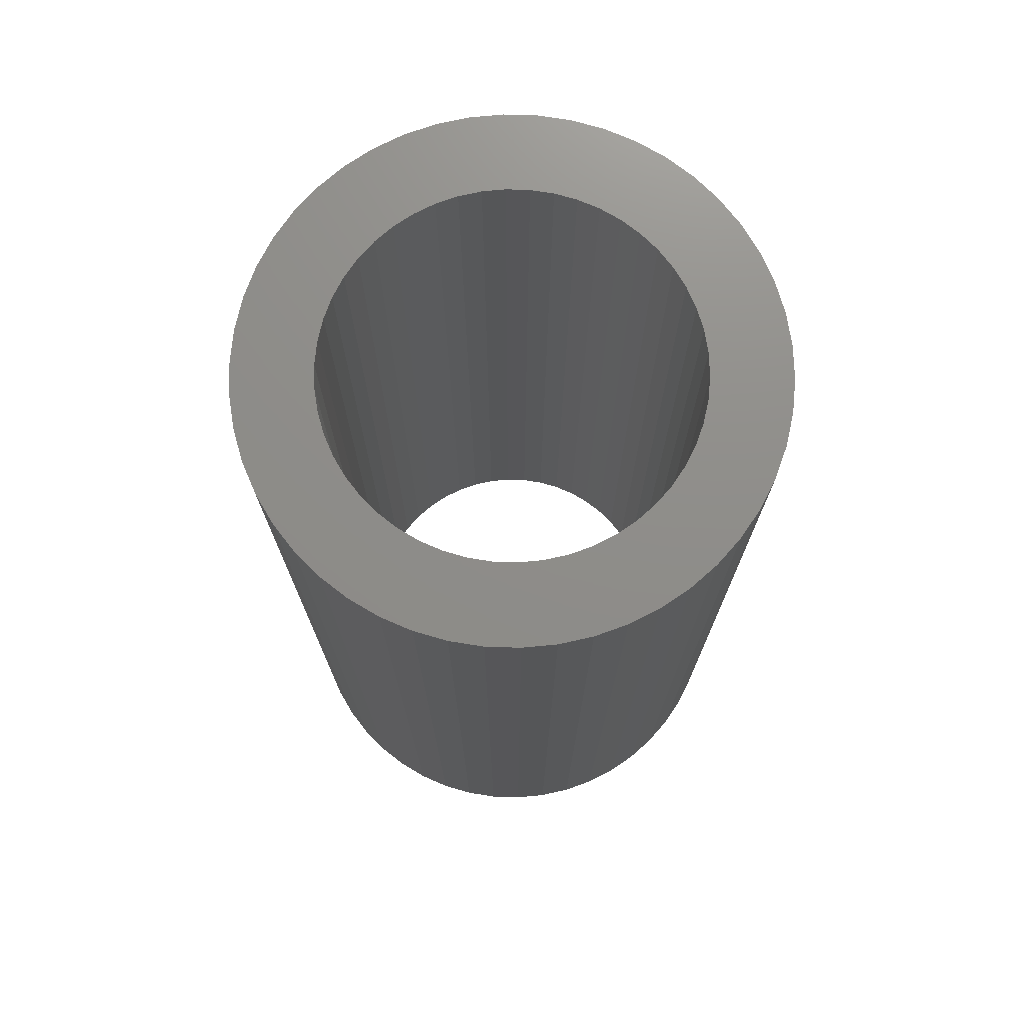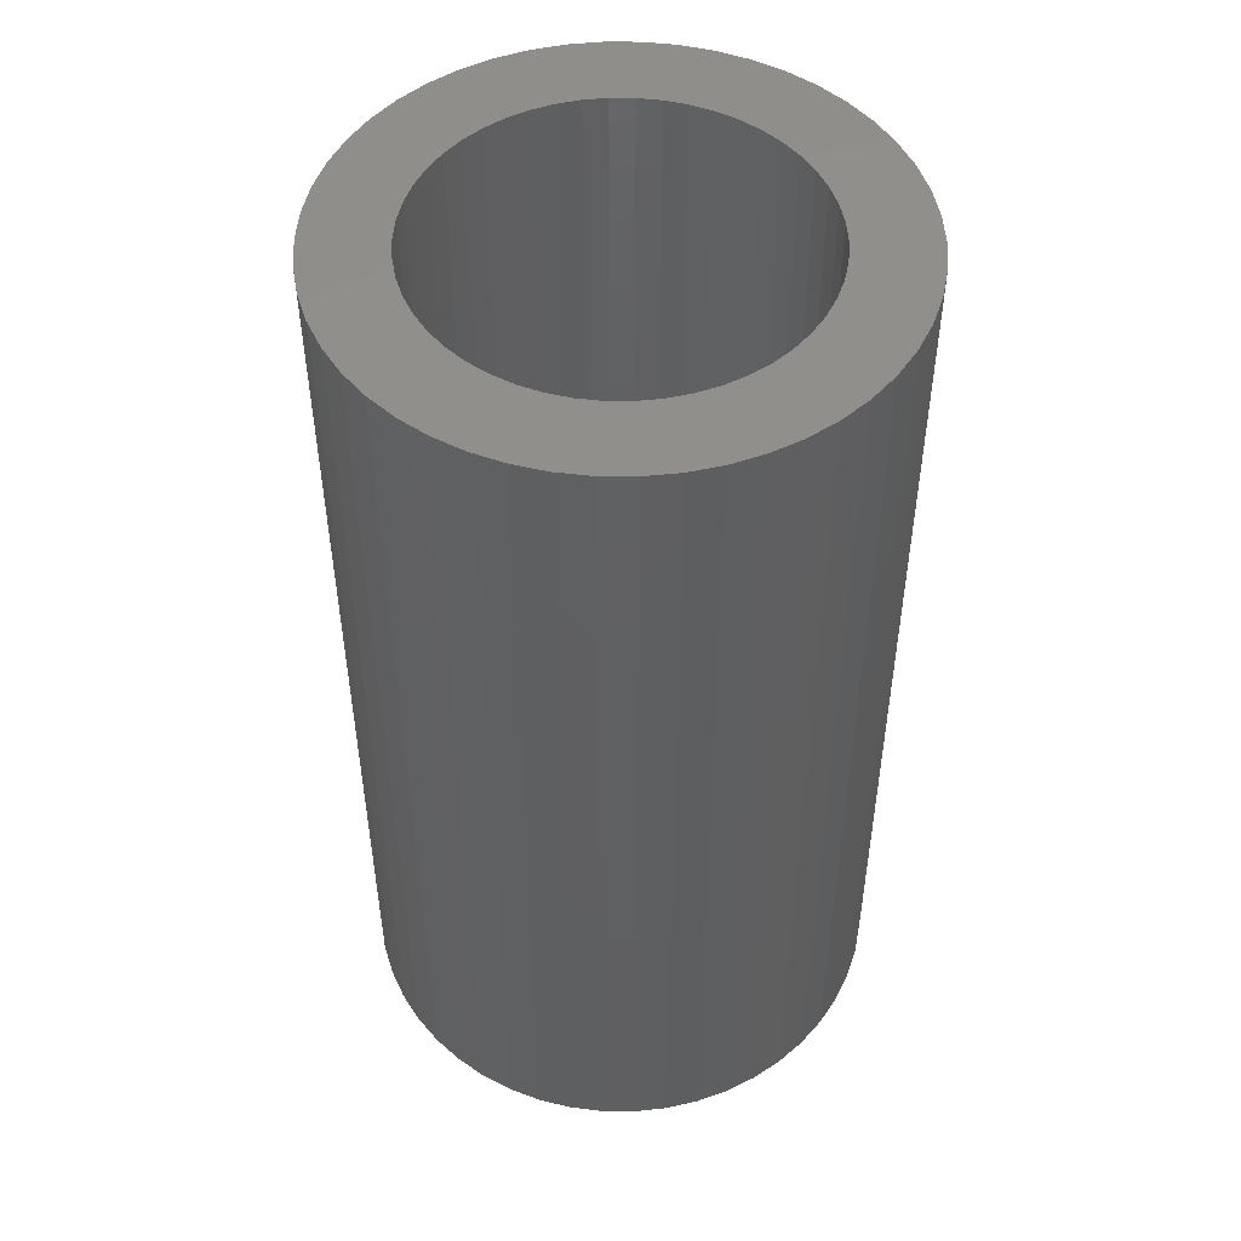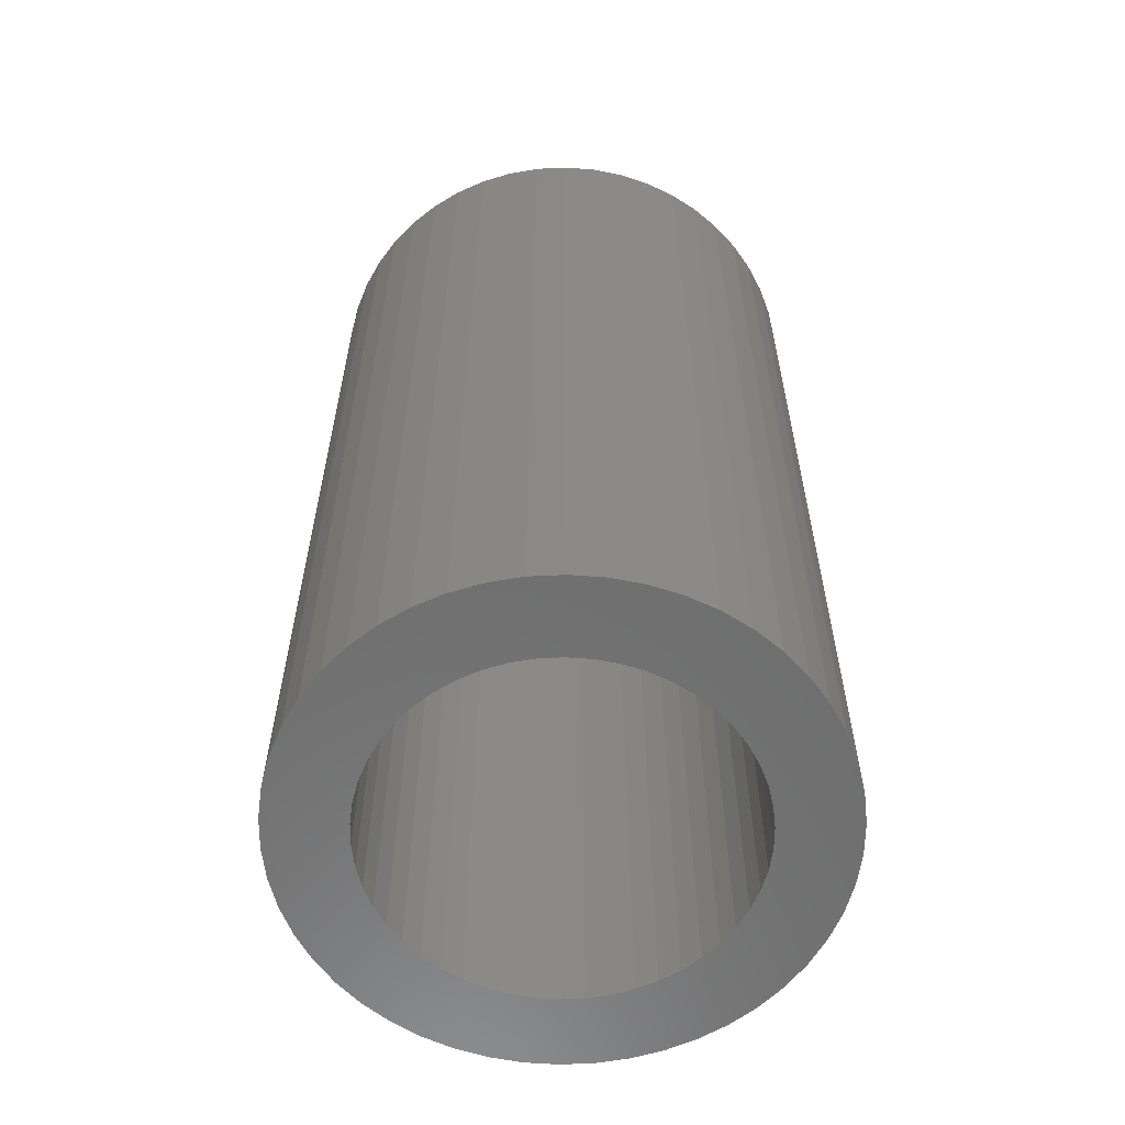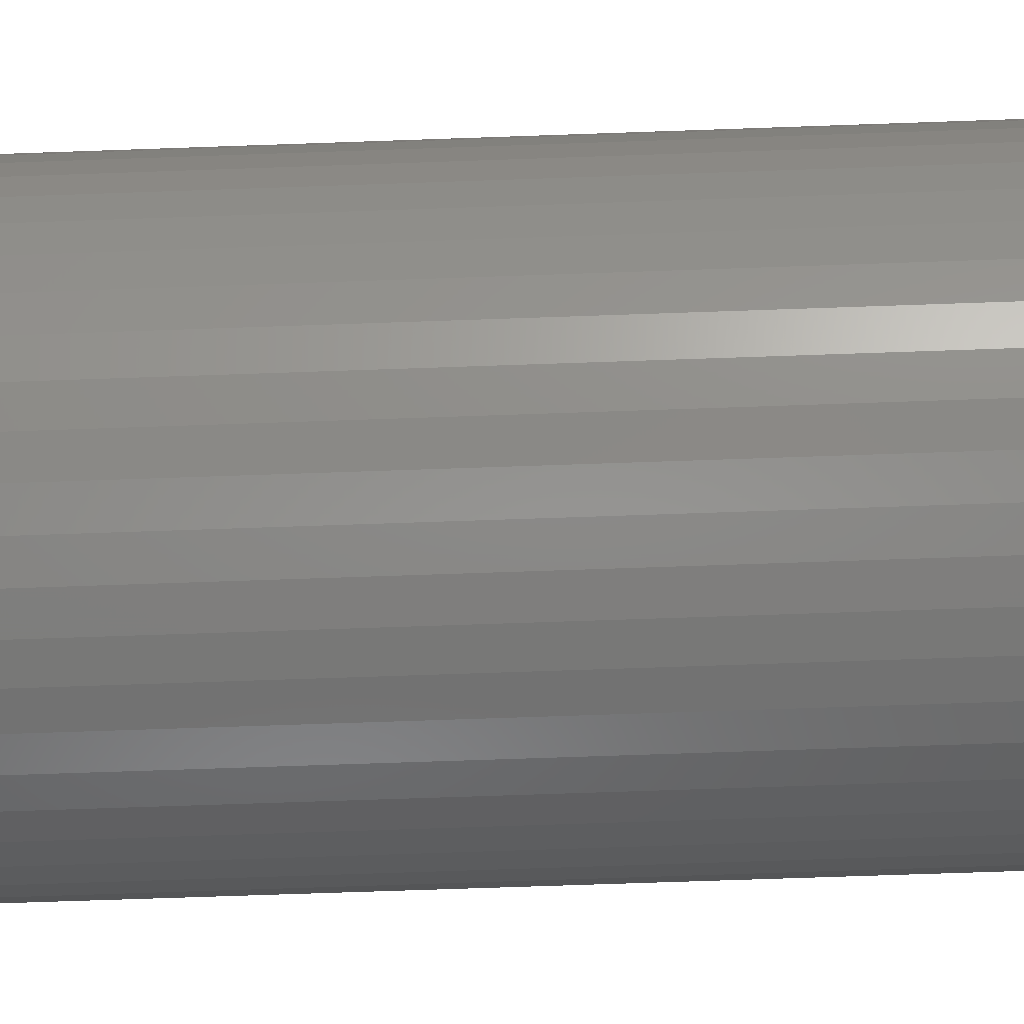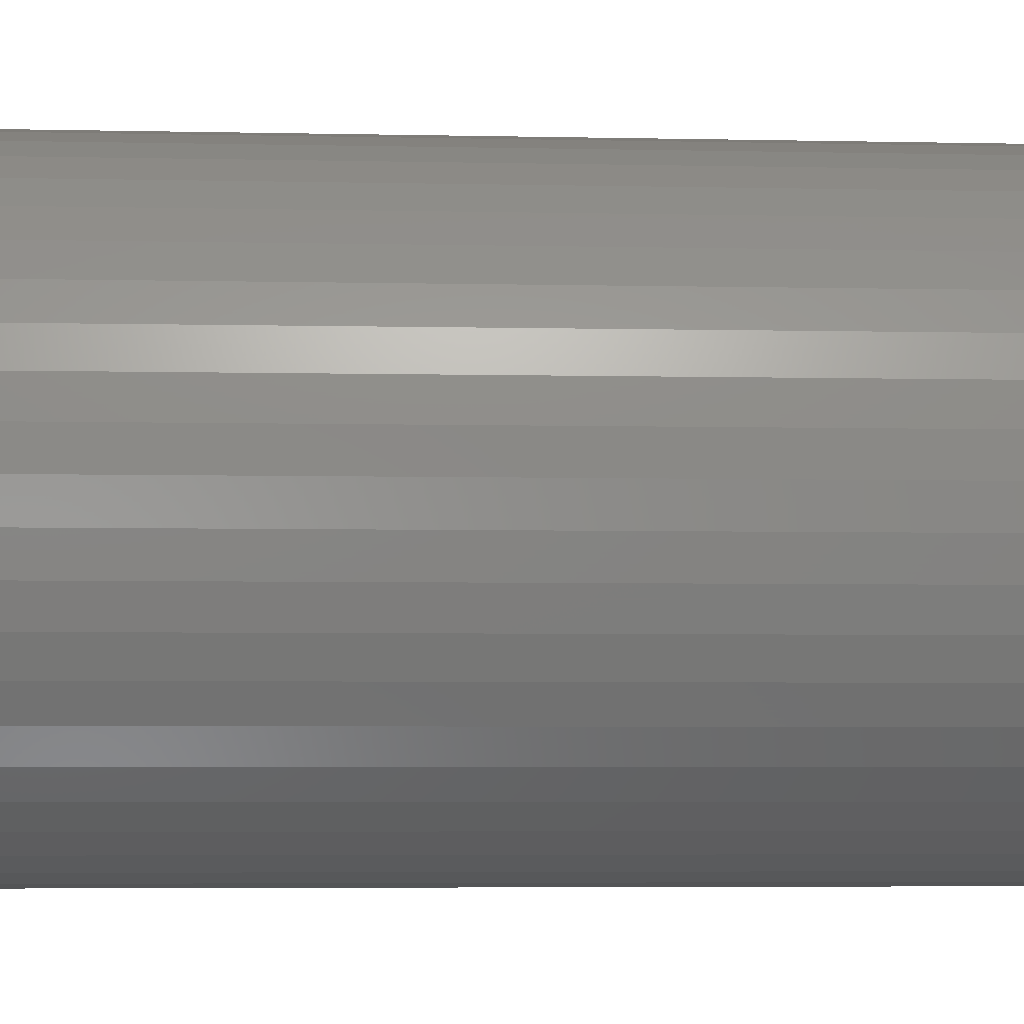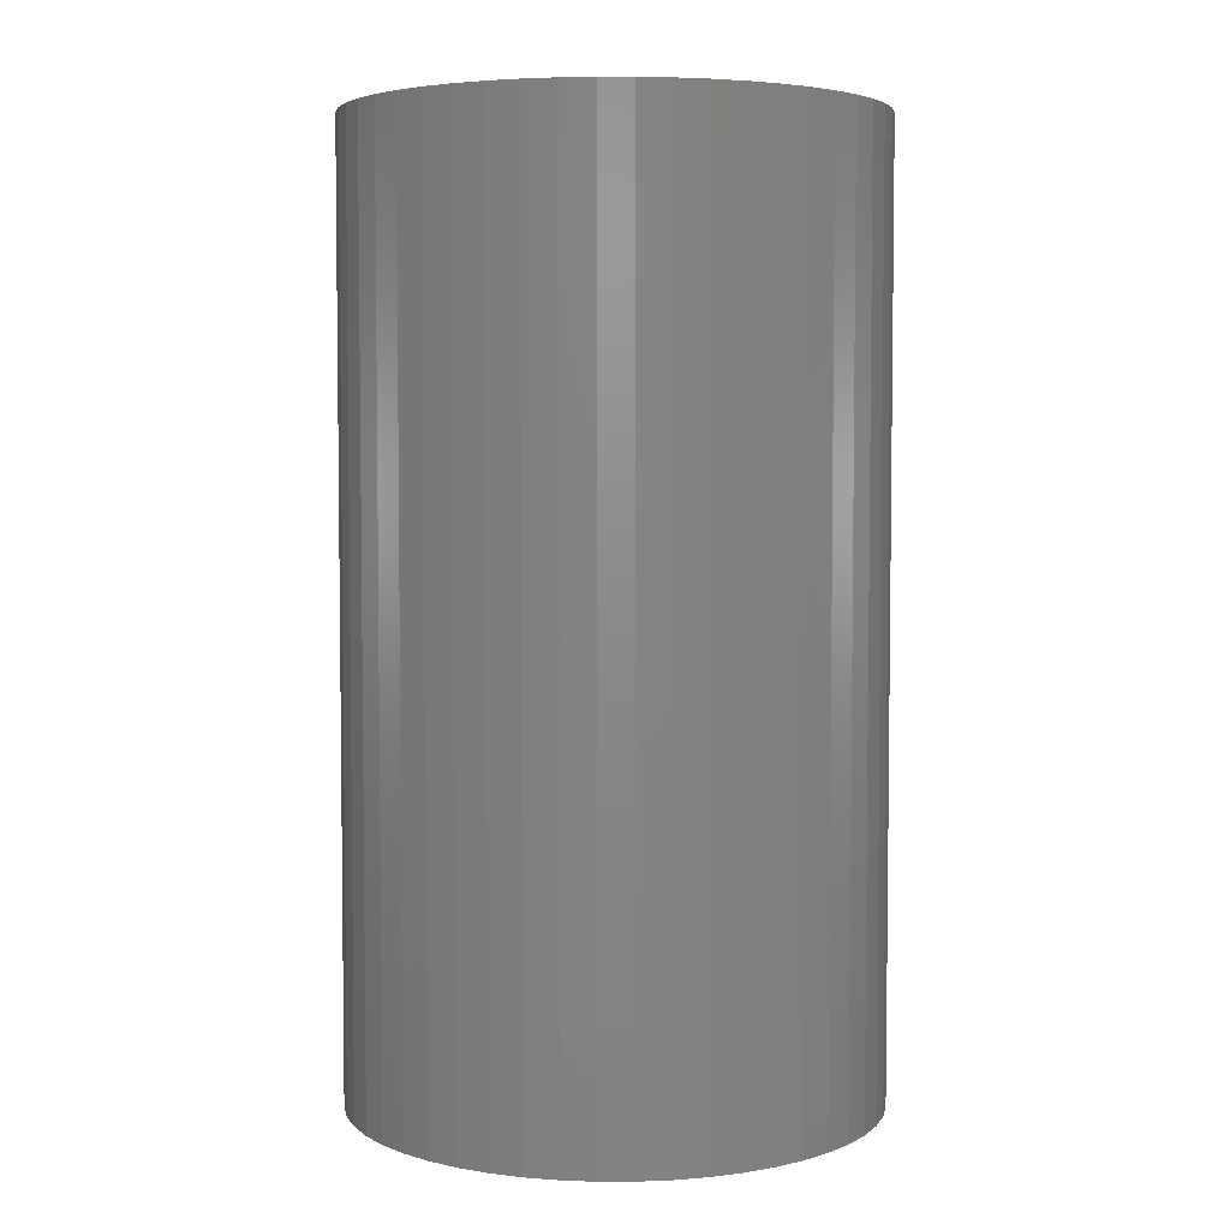
<metadata>
{"format":"stl","ext":"stl","renderer":"f3d","projection":"perspective","resolution":1024,"background":"white","views":[{"elev":73.9,"azim":-120.6,"up":"+Z"},{"elev":49.7,"azim":115.7,"up":"+Z"},{"elev":-59.9,"azim":139.7,"up":"+Z"},{"elev":-71.0,"azim":92.0,"up":"+Y"},{"elev":-4.7,"azim":-94.2,"up":"+Y"},{"elev":4.5,"azim":43.0,"up":"+Z"}]}
</metadata>
<code>
# stl→obj: 200 verts, 400 faces
v 7.5 0 13.5
v 7.441 0.94 -13.5
v 7.441 0.94 13.5
v 7.5 0 -13.5
v -7.5 0 -13.5
v -7.441 0.94 13.5
v -7.441 0.94 -13.5
v -7.5 0 13.5
v 0.4709 7.485 -13.5
v -0.4709 7.485 13.5
v 0.4709 7.485 13.5
v -0.4709 7.485 -13.5
v -0.4709 -7.485 -13.5
v 0.4709 -7.485 13.5
v -0.4709 -7.485 13.5
v 0.4709 -7.485 -13.5
v 5.467 5.134 -13.5
v 4.781 5.779 13.5
v 5.467 5.134 13.5
v 4.781 5.779 -13.5
v -4.781 5.779 -13.5
v -5.467 5.134 13.5
v -4.781 5.779 13.5
v -5.467 5.134 -13.5
v -2.318 7.133 -13.5
v -3.193 6.786 13.5
v -2.318 7.133 13.5
v -3.193 6.786 -13.5
v 6.068 -4.408 13.5
v 6.572 -3.613 -13.5
v 6.572 -3.613 13.5
v 6.068 -4.408 -13.5
v 6.973 2.761 13.5
v 6.572 3.613 -13.5
v 6.572 3.613 13.5
v 6.973 2.761 -13.5
v 3.193 6.786 -13.5
v 2.318 7.133 13.5
v 3.193 6.786 13.5
v 2.318 7.133 -13.5
v 1.405 7.367 13.5
v 1.405 7.367 -13.5
v 4.019 6.332 -13.5
v 4.019 6.332 13.5
v -6.973 2.761 -13.5
v -6.572 3.613 13.5
v -6.572 3.613 -13.5
v -6.973 2.761 13.5
v 5.25 0 13.5
v 5.209 0.658 13.5
v 7.264 1.865 13.5
v 7.441 -0.94 13.5
v 5.085 1.306 13.5
v 5.209 -0.658 13.5
v 4.881 1.933 13.5
v 7.264 -1.865 13.5
v 4.601 2.529 13.5
v 6.068 4.408 13.5
v 5.085 -1.306 13.5
v 4.247 3.086 13.5
v 6.973 -2.761 13.5
v 4.881 -1.933 13.5
v 3.827 3.594 13.5
v 3.346 4.045 13.5
v 2.813 4.433 13.5
v 2.235 4.75 13.5
v 1.622 4.993 13.5
v 0.9838 5.157 13.5
v 0.3296 5.24 13.5
v -0.3296 5.24 13.5
v -0.9838 5.157 13.5
v -1.405 7.367 13.5
v -1.622 4.993 13.5
v -2.235 4.75 13.5
v -2.813 4.433 13.5
v -4.019 6.332 13.5
v -3.346 4.045 13.5
v -3.827 3.594 13.5
v -4.247 3.086 13.5
v -6.068 4.408 13.5
v -4.601 2.529 13.5
v -4.881 1.933 13.5
v 4.601 -2.529 13.5
v 4.247 -3.086 13.5
v 5.467 -5.134 13.5
v 3.827 -3.594 13.5
v 4.781 -5.779 13.5
v 3.346 -4.045 13.5
v 4.019 -6.332 13.5
v 2.813 -4.433 13.5
v 3.193 -6.786 13.5
v 2.235 -4.75 13.5
v 2.318 -7.133 13.5
v 1.622 -4.993 13.5
v 1.405 -7.367 13.5
v 0.9838 -5.157 13.5
v 0.3296 -5.24 13.5
v -0.3296 -5.24 13.5
v -0.9838 -5.157 13.5
v -1.405 -7.367 13.5
v -1.622 -4.993 13.5
v -2.318 -7.133 13.5
v -2.235 -4.75 13.5
v -3.193 -6.786 13.5
v -2.813 -4.433 13.5
v -4.019 -6.332 13.5
v -3.346 -4.045 13.5
v -4.781 -5.779 13.5
v -3.827 -3.594 13.5
v -5.467 -5.134 13.5
v -4.247 -3.086 13.5
v -6.068 -4.408 13.5
v -4.601 -2.529 13.5
v -6.572 -3.613 13.5
v -4.881 -1.933 13.5
v -6.973 -2.761 13.5
v -5.085 -1.306 13.5
v -7.264 -1.865 13.5
v -5.209 -0.658 13.5
v -7.441 -0.94 13.5
v -5.25 0 13.5
v -5.085 1.306 13.5
v -7.264 1.865 13.5
v -5.209 0.658 13.5
v -1.405 7.367 -13.5
v 1.405 -7.367 -13.5
v 2.318 -7.133 -13.5
v 3.193 -6.786 -13.5
v 7.264 1.865 -13.5
v 6.068 4.408 -13.5
v -6.068 4.408 -13.5
v -7.264 1.865 -13.5
v -4.019 6.332 -13.5
v 7.441 -0.94 -13.5
v 4.019 -6.332 -13.5
v 5.467 -5.134 -13.5
v 7.264 -1.865 -13.5
v -6.973 -2.761 -13.5
v -7.264 -1.865 -13.5
v 4.781 -5.779 -13.5
v 6.973 -2.761 -13.5
v -5.467 -5.134 -13.5
v -4.781 -5.779 -13.5
v -6.068 -4.408 -13.5
v -6.572 -3.613 -13.5
v 5.25 0 -13.5
v 5.209 -0.658 -13.5
v 5.085 -1.306 -13.5
v 5.209 0.658 -13.5
v 4.881 -1.933 -13.5
v 4.601 -2.529 -13.5
v 5.085 1.306 -13.5
v 4.247 -3.086 -13.5
v 4.881 1.933 -13.5
v 3.827 -3.594 -13.5
v 3.346 -4.045 -13.5
v 2.813 -4.433 -13.5
v 2.235 -4.75 -13.5
v 1.622 -4.993 -13.5
v 0.9838 -5.157 -13.5
v 0.3296 -5.24 -13.5
v -0.3296 -5.24 -13.5
v -0.9838 -5.157 -13.5
v -1.405 -7.367 -13.5
v -1.622 -4.993 -13.5
v -2.318 -7.133 -13.5
v -2.235 -4.75 -13.5
v -3.193 -6.786 -13.5
v -2.813 -4.433 -13.5
v -4.019 -6.332 -13.5
v -3.346 -4.045 -13.5
v -3.827 -3.594 -13.5
v -4.247 -3.086 -13.5
v -4.601 -2.529 -13.5
v -4.881 -1.933 -13.5
v 4.601 2.529 -13.5
v 4.247 3.086 -13.5
v 3.827 3.594 -13.5
v 3.346 4.045 -13.5
v 2.813 4.433 -13.5
v 2.235 4.75 -13.5
v 1.622 4.993 -13.5
v 0.9838 5.157 -13.5
v 0.3296 5.24 -13.5
v -0.3296 5.24 -13.5
v -0.9838 5.157 -13.5
v -1.622 4.993 -13.5
v -2.235 4.75 -13.5
v -2.813 4.433 -13.5
v -3.346 4.045 -13.5
v -3.827 3.594 -13.5
v -4.247 3.086 -13.5
v -4.601 2.529 -13.5
v -4.881 1.933 -13.5
v -5.085 1.306 -13.5
v -5.209 0.658 -13.5
v -5.25 0 -13.5
v -5.085 -1.306 -13.5
v -5.209 -0.658 -13.5
v -7.441 -0.94 -13.5
f 1 2 3
f 2 1 4
f 5 6 7
f 6 5 8
f 9 10 11
f 10 9 12
f 13 14 15
f 14 13 16
f 17 18 19
f 18 17 20
f 21 22 23
f 22 21 24
f 25 26 27
f 26 25 28
f 29 30 31
f 30 29 32
f 33 34 35
f 34 33 36
f 37 38 39
f 38 37 40
f 40 41 38
f 41 40 42
f 43 39 44
f 39 43 37
f 45 46 47
f 46 45 48
f 49 1 3
f 50 3 51
f 1 49 52
f 53 51 33
f 54 52 49
f 55 33 35
f 52 54 56
f 57 35 58
f 59 56 54
f 60 58 19
f 56 59 61
f 62 61 59
f 3 50 49
f 51 53 50
f 33 55 53
f 63 19 18
f 35 57 55
f 58 60 57
f 64 18 44
f 19 63 60
f 18 64 63
f 65 44 39
f 44 65 64
f 66 39 38
f 39 66 65
f 38 67 66
f 41 67 38
f 41 68 67
f 11 68 41
f 11 69 68
f 11 70 69
f 10 70 11
f 10 71 70
f 72 71 10
f 72 73 71
f 27 73 72
f 73 27 74
f 26 74 27
f 74 26 75
f 76 75 26
f 75 76 77
f 23 77 76
f 77 23 78
f 22 78 23
f 78 22 79
f 80 79 22
f 79 80 81
f 46 81 80
f 48 82 46
f 81 46 82
f 61 62 31
f 83 31 62
f 31 83 29
f 84 29 83
f 29 84 85
f 86 85 84
f 85 86 87
f 88 87 86
f 87 88 89
f 90 89 88
f 89 90 91
f 92 91 90
f 91 92 93
f 94 93 92
f 94 95 93
f 96 95 94
f 96 14 95
f 97 14 96
f 98 14 97
f 98 15 14
f 99 15 98
f 99 100 15
f 101 100 99
f 102 101 103
f 101 102 100
f 104 103 105
f 103 104 102
f 106 105 107
f 108 107 109
f 105 106 104
f 110 109 111
f 112 111 113
f 107 108 106
f 114 113 115
f 116 115 117
f 118 117 119
f 109 110 108
f 120 119 121
f 82 48 122
f 123 122 48
f 111 112 110
f 122 123 124
f 113 114 112
f 6 124 123
f 115 116 114
f 124 6 121
f 117 118 116
f 8 121 6
f 119 120 118
f 121 8 120
f 12 72 10
f 72 12 125
f 16 95 14
f 95 16 126
f 127 91 93
f 91 127 128
f 51 36 33
f 36 51 129
f 3 129 51
f 129 3 2
f 58 17 19
f 17 58 130
f 35 130 58
f 130 35 34
f 42 11 41
f 11 42 9
f 20 44 18
f 44 20 43
f 47 80 131
f 80 47 46
f 131 22 24
f 22 131 80
f 132 48 45
f 48 132 123
f 7 123 132
f 123 7 6
f 28 76 26
f 76 28 133
f 133 23 76
f 23 133 21
f 125 27 72
f 27 125 25
f 52 4 1
f 4 52 134
f 128 89 91
f 89 128 135
f 85 32 29
f 32 85 136
f 56 134 52
f 134 56 137
f 138 118 139
f 118 138 116
f 140 85 87
f 85 140 136
f 31 141 61
f 141 31 30
f 142 108 110
f 108 142 143
f 144 114 145
f 114 144 112
f 146 4 134
f 147 134 137
f 4 146 2
f 148 137 141
f 149 2 146
f 150 141 30
f 2 149 129
f 151 30 32
f 152 129 149
f 153 32 136
f 129 152 36
f 154 36 152
f 134 147 146
f 137 148 147
f 141 150 148
f 155 136 140
f 30 151 150
f 32 153 151
f 156 140 135
f 136 155 153
f 140 156 155
f 157 135 128
f 135 157 156
f 158 128 127
f 128 158 157
f 127 159 158
f 126 159 127
f 126 160 159
f 16 160 126
f 16 161 160
f 16 162 161
f 13 162 16
f 13 163 162
f 164 163 13
f 164 165 163
f 166 165 164
f 165 166 167
f 168 167 166
f 167 168 169
f 170 169 168
f 169 170 171
f 143 171 170
f 171 143 172
f 142 172 143
f 172 142 173
f 144 173 142
f 173 144 174
f 145 174 144
f 138 175 145
f 174 145 175
f 36 154 34
f 176 34 154
f 34 176 130
f 177 130 176
f 130 177 17
f 178 17 177
f 17 178 20
f 179 20 178
f 20 179 43
f 180 43 179
f 43 180 37
f 181 37 180
f 37 181 40
f 182 40 181
f 182 42 40
f 183 42 182
f 183 9 42
f 184 9 183
f 185 9 184
f 185 12 9
f 186 12 185
f 186 125 12
f 187 125 186
f 25 187 188
f 187 25 125
f 28 188 189
f 188 28 25
f 133 189 190
f 21 190 191
f 189 133 28
f 24 191 192
f 131 192 193
f 190 21 133
f 47 193 194
f 45 194 195
f 132 195 196
f 191 24 21
f 7 196 197
f 175 138 198
f 139 198 138
f 192 131 24
f 198 139 199
f 193 47 131
f 200 199 139
f 194 45 47
f 199 200 197
f 195 132 45
f 5 197 200
f 196 7 132
f 197 5 7
f 126 93 95
f 93 126 127
f 135 87 89
f 87 135 140
f 61 137 56
f 137 61 141
f 164 15 100
f 15 164 13
f 168 102 104
f 102 168 166
f 166 100 102
f 100 166 164
f 142 112 144
f 112 142 110
f 145 116 138
f 116 145 114
f 139 120 200
f 120 139 118
f 200 8 5
f 8 200 120
f 170 104 106
f 104 170 168
f 143 106 108
f 106 143 170
f 146 50 149
f 50 146 49
f 121 196 124
f 196 121 197
f 185 69 70
f 69 185 184
f 161 98 97
f 98 161 162
f 155 88 86
f 88 155 156
f 179 63 64
f 63 179 178
f 191 77 78
f 77 191 190
f 188 73 74
f 73 188 187
f 154 57 176
f 57 154 55
f 149 53 152
f 53 149 50
f 182 66 67
f 66 182 181
f 181 65 66
f 65 181 180
f 82 193 81
f 193 82 194
f 189 74 75
f 74 189 188
f 187 71 73
f 71 187 186
f 160 97 96
f 97 160 161
f 158 94 92
f 94 158 159
f 152 55 154
f 55 152 53
f 177 63 178
f 63 177 60
f 176 60 177
f 60 176 57
f 183 67 68
f 67 183 182
f 184 68 69
f 68 184 183
f 180 64 65
f 64 180 179
f 81 192 79
f 192 81 193
f 79 191 78
f 191 79 192
f 122 194 82
f 194 122 195
f 124 195 122
f 195 124 196
f 190 75 77
f 75 190 189
f 186 70 71
f 70 186 185
f 147 49 146
f 49 147 54
f 148 54 147
f 54 148 59
f 171 109 107
f 109 171 172
f 113 175 115
f 175 113 174
f 111 174 113
f 174 111 173
f 157 92 90
f 92 157 158
f 151 62 150
f 62 151 83
f 165 103 101
f 103 165 167
f 109 173 111
f 173 109 172
f 117 199 119
f 199 117 198
f 119 197 121
f 197 119 199
f 115 198 117
f 198 115 175
f 156 90 88
f 90 156 157
f 159 96 94
f 96 159 160
f 153 83 151
f 83 153 84
f 155 84 153
f 84 155 86
f 150 59 148
f 59 150 62
f 162 99 98
f 99 162 163
f 167 105 103
f 105 167 169
f 163 101 99
f 101 163 165
f 169 107 105
f 107 169 171

</code>
